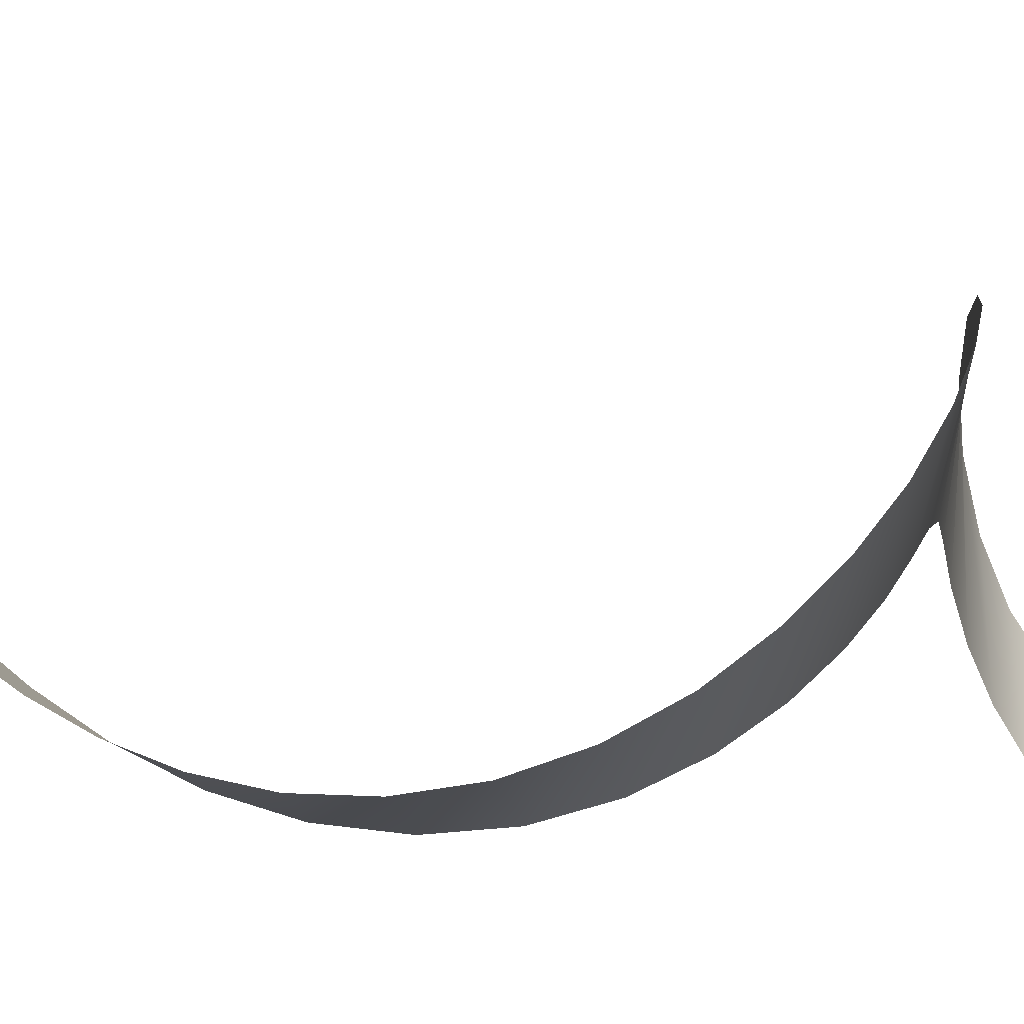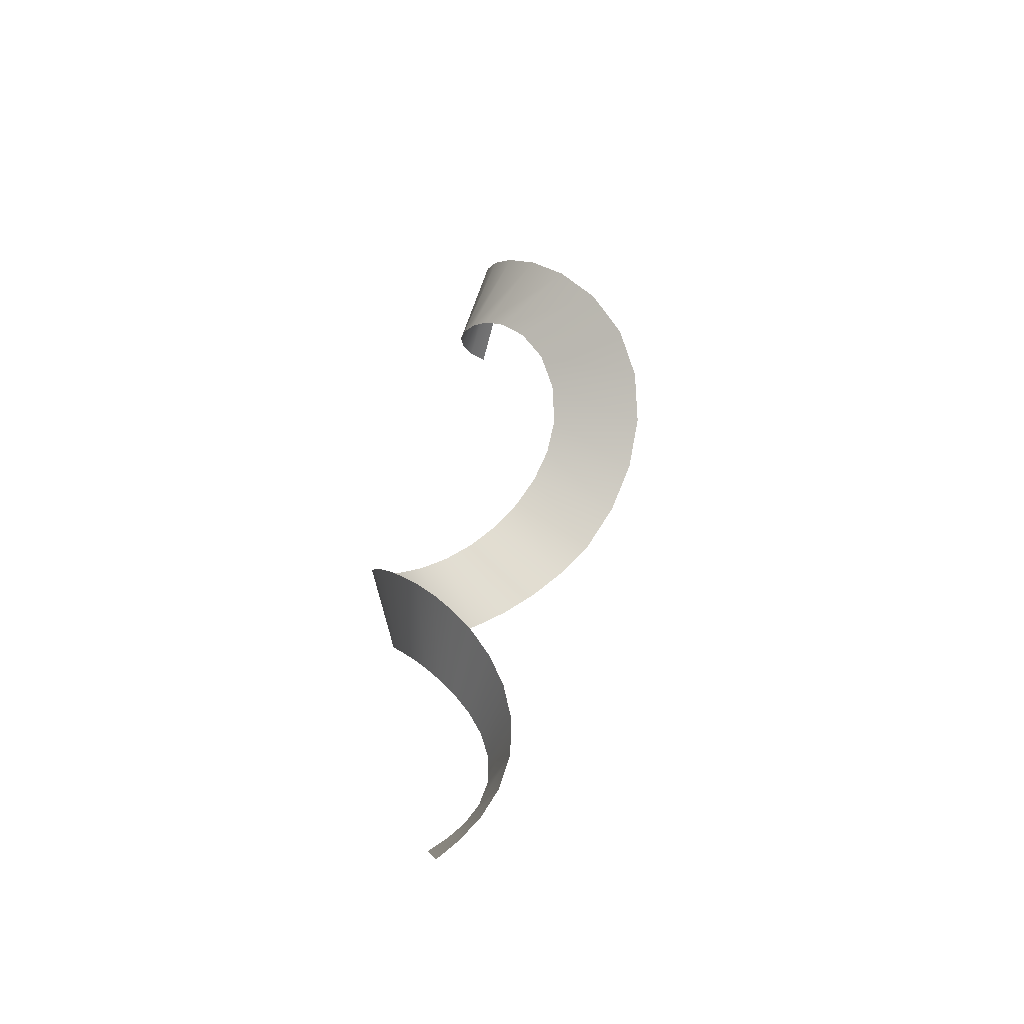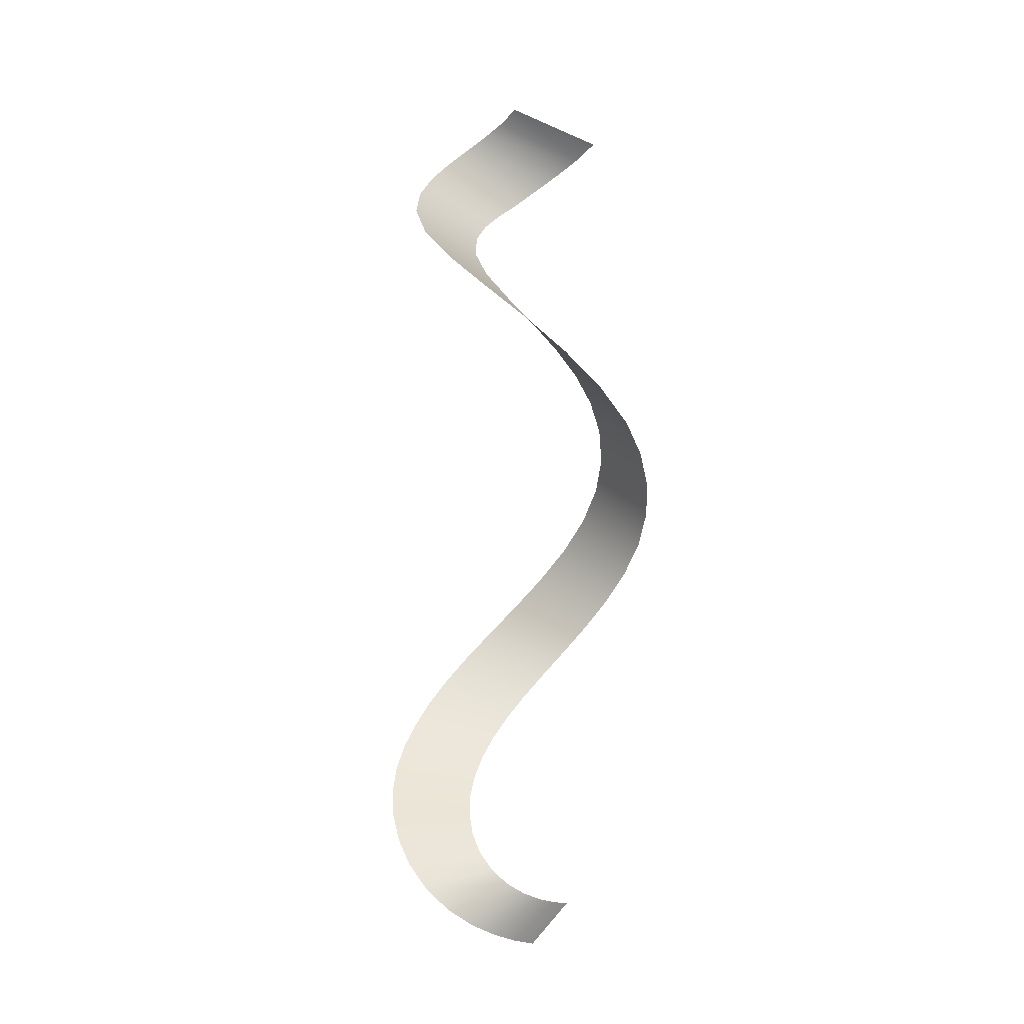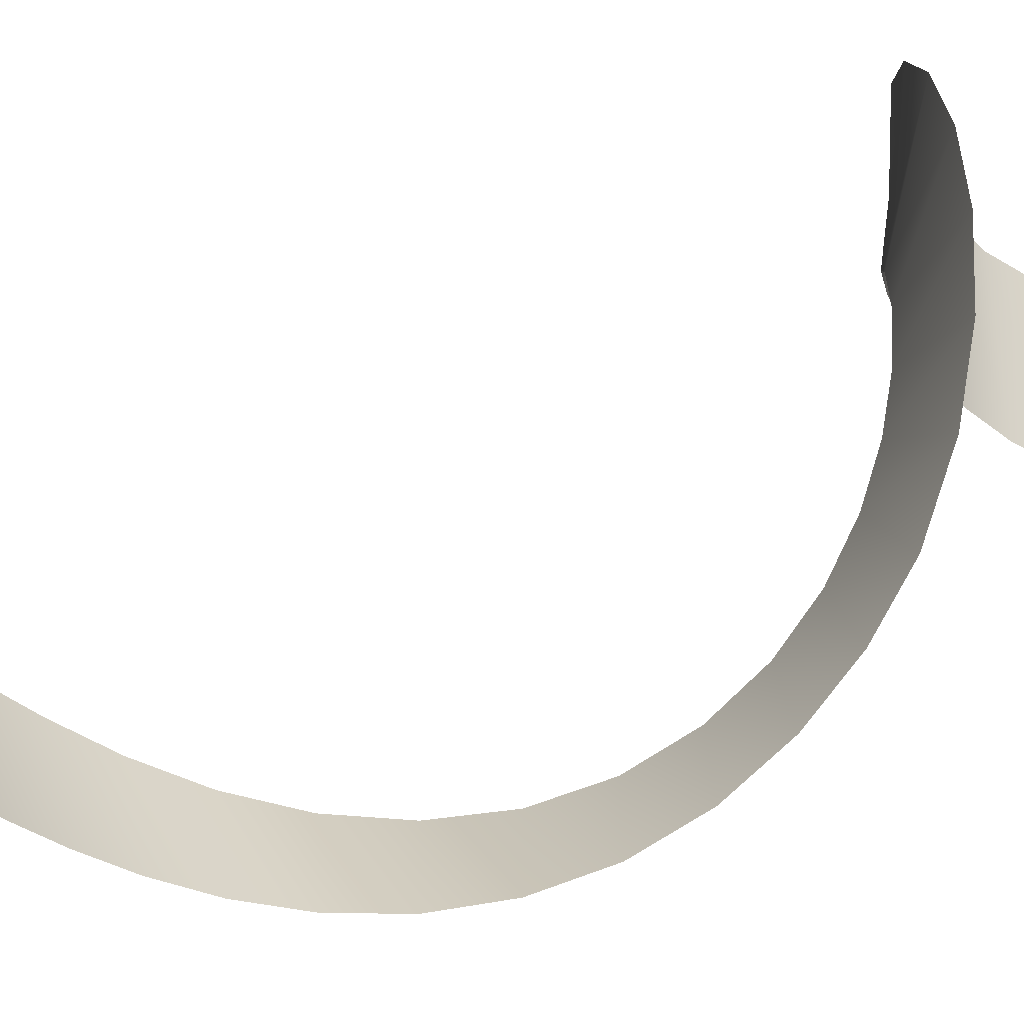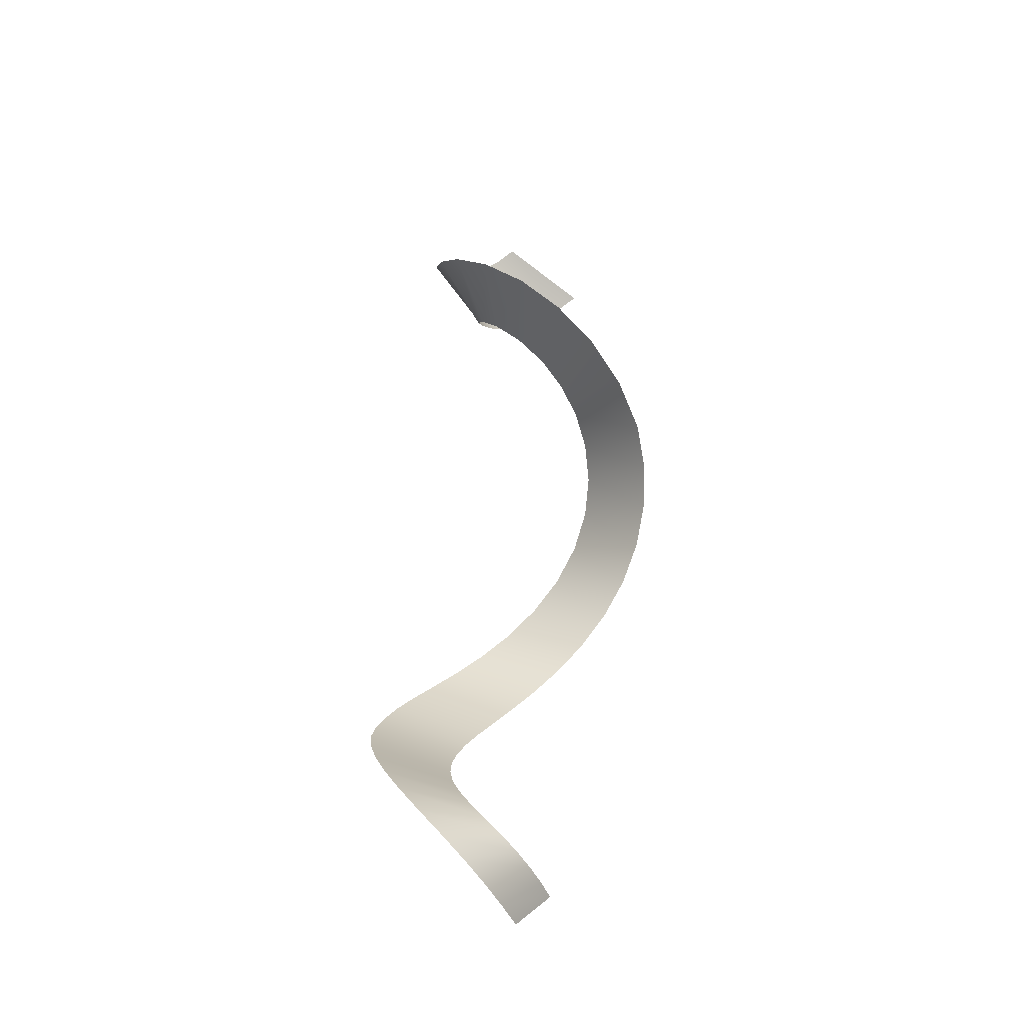
<metadata>
{"format":"obj","ext":"obj","renderer":"f3d","projection":"perspective","resolution":1024,"background":"white","views":[{"elev":-19.0,"azim":-131.6,"up":"+Y"},{"elev":-50.9,"azim":129.5,"up":"+Z"},{"elev":-8.9,"azim":-142.7,"up":"+Z"},{"elev":18.9,"azim":-139.8,"up":"+Y"},{"elev":-43.0,"azim":-157.8,"up":"+Z"}]}
</metadata>
<code>
g m_pfx_swirl_01
v -5.588 1.62 1.326
v -6.697 -0.1208 2.124
v -6.98 -0.6772 1.789
v -6.001 0.8836 0.8087
v -7.142 -1.349 1.576
v -6.268 0.01995 0.4539
v -7.21 -2.068 1.448
v -6.421 -0.8916 0.2174
v -7.21 -2.806 1.376
v -6.492 -1.819 0.06166
v -5.056 2.102 2.001
v -6.306 0.2157 2.59
v -4.491 2.284 2.769
v -5.877 0.2989 3.146
v -3.954 2.214 3.567
v -5.471 0.1792 3.748
v -3.476 1.952 4.367
v -5.126 -0.08475 4.376
v -3.089 1.548 5.161
v -4.866 -0.4509 5.02
v -2.82 1.043 5.947
v -4.714 -0.8878 5.679
v -2.682 0.4702 6.721
v -4.677 -1.371 6.349
v -2.674 -0.1386 7.481
v -4.756 -1.878 7.026
v -2.787 -0.7236 8.226
v -4.952 -2.387 7.705
v -3.012 -1.371 9.015
v -5.276 -2.895 8.422
v -3.376 -2.064 9.865
v -5.753 -3.38 9.196
v -3.905 -2.741 10.77
v -6.386 -3.784 10.02
v -4.603 -3.324 11.72
v -7.161 -4.046 10.88
v -5.444 -3.733 12.7
v -8.039 -4.109 11.78
v -6.368 -3.903 13.69
v -8.957 -3.932 12.69
v -7.29 -3.798 14.68
v -9.842 -3.498 13.6
v -8.118 -3.422 15.64
v -10.62 -2.822 14.49
v -8.775 -2.82 16.56
v -11.22 -1.953 15.37
v -9.217 -2.066 17.44
v -11.63 -0.9574 16.21
v -9.426 -1.234 18.28
v -11.81 0.1173 17.04
v -9.411 -0.393 19.07
v -11.65 1.42 18.05
v -9.193 0.3961 19.82
v -11.15 2.649 19.07
v -8.753 1.095 20.63
v -10.34 3.694 20.1
v -8.035 1.602 21.59
v -9.285 4.442 21.16
v -7.231 1.734 22.53
v -8.063 4.753 22.26
v -6.527 1.432 23.42
v -6.845 4.518 23.39
v -6.084 0.8245 24.2
v -5.872 3.837 24.46
v -5.927 0.1108 24.87
v -5.277 2.952 25.42
v -6.007 -0.5944 25.42
v -5.048 2.05 26.26
v -6.271 -1.262 25.97
v -5.122 1.243 26.99
v -6.721 -1.85 26.57
v -5.431 0.5995 27.62
v -7.329 -2.261 27.11
v -5.906 0.1614 28.15
v -8.035 -2.466 27.58
v -6.486 -0.0482 28.58
v -7.102 -0.03301 28.96
v -8.792 -2.458 28.01
g m_pfx_swirl_01_0
f 3 2 1
f 4 3 1
f 5 3 4
f 6 5 4
f 7 5 6
f 8 7 6
f 9 7 8
f 10 9 8
f 1 2 11
f 2 12 11
f 11 12 13
f 12 14 13
f 13 14 15
f 14 16 15
f 15 16 17
f 16 18 17
f 17 18 19
f 18 20 19
f 19 20 21
f 20 22 21
f 21 22 23
f 22 24 23
f 23 24 25
f 24 26 25
f 25 26 27
f 26 28 27
f 27 28 29
f 28 30 29
f 29 30 31
f 30 32 31
f 31 32 33
f 32 34 33
f 33 34 35
f 34 36 35
f 35 36 37
f 36 38 37
f 37 38 39
f 38 40 39
f 39 40 41
f 40 42 41
f 41 42 43
f 42 44 43
f 43 44 45
f 44 46 45
f 45 46 47
f 46 48 47
f 47 48 49
f 48 50 49
f 49 50 51
f 50 52 51
f 51 52 53
f 52 54 53
f 53 54 55
f 54 56 55
f 55 56 57
f 56 58 57
f 57 58 59
f 58 60 59
f 59 60 61
f 60 62 61
f 61 62 63
f 62 64 63
f 63 64 65
f 64 66 65
f 65 66 67
f 66 68 67
f 67 68 69
f 68 70 69
f 69 70 71
f 70 72 71
f 71 72 73
f 72 74 73
f 73 74 75
f 74 76 75
f 75 76 77
f 78 75 77

</code>
